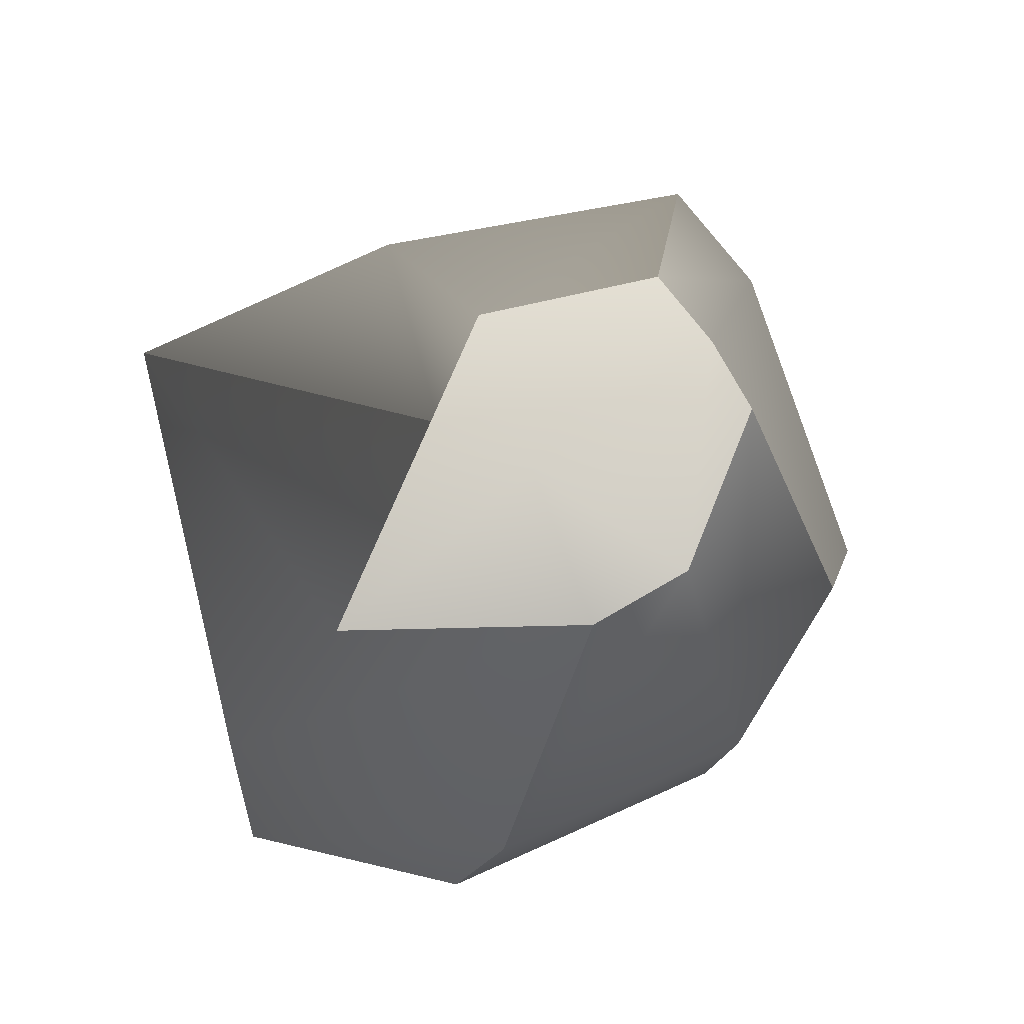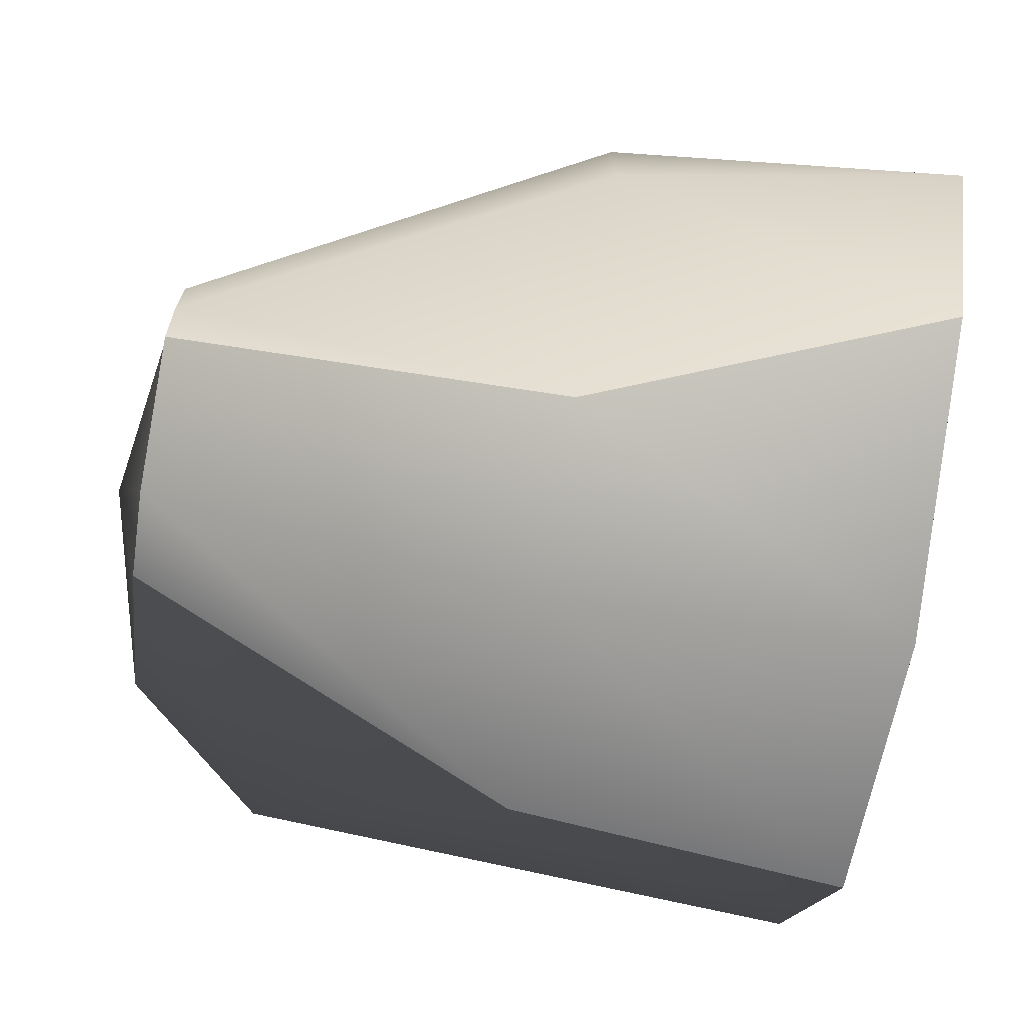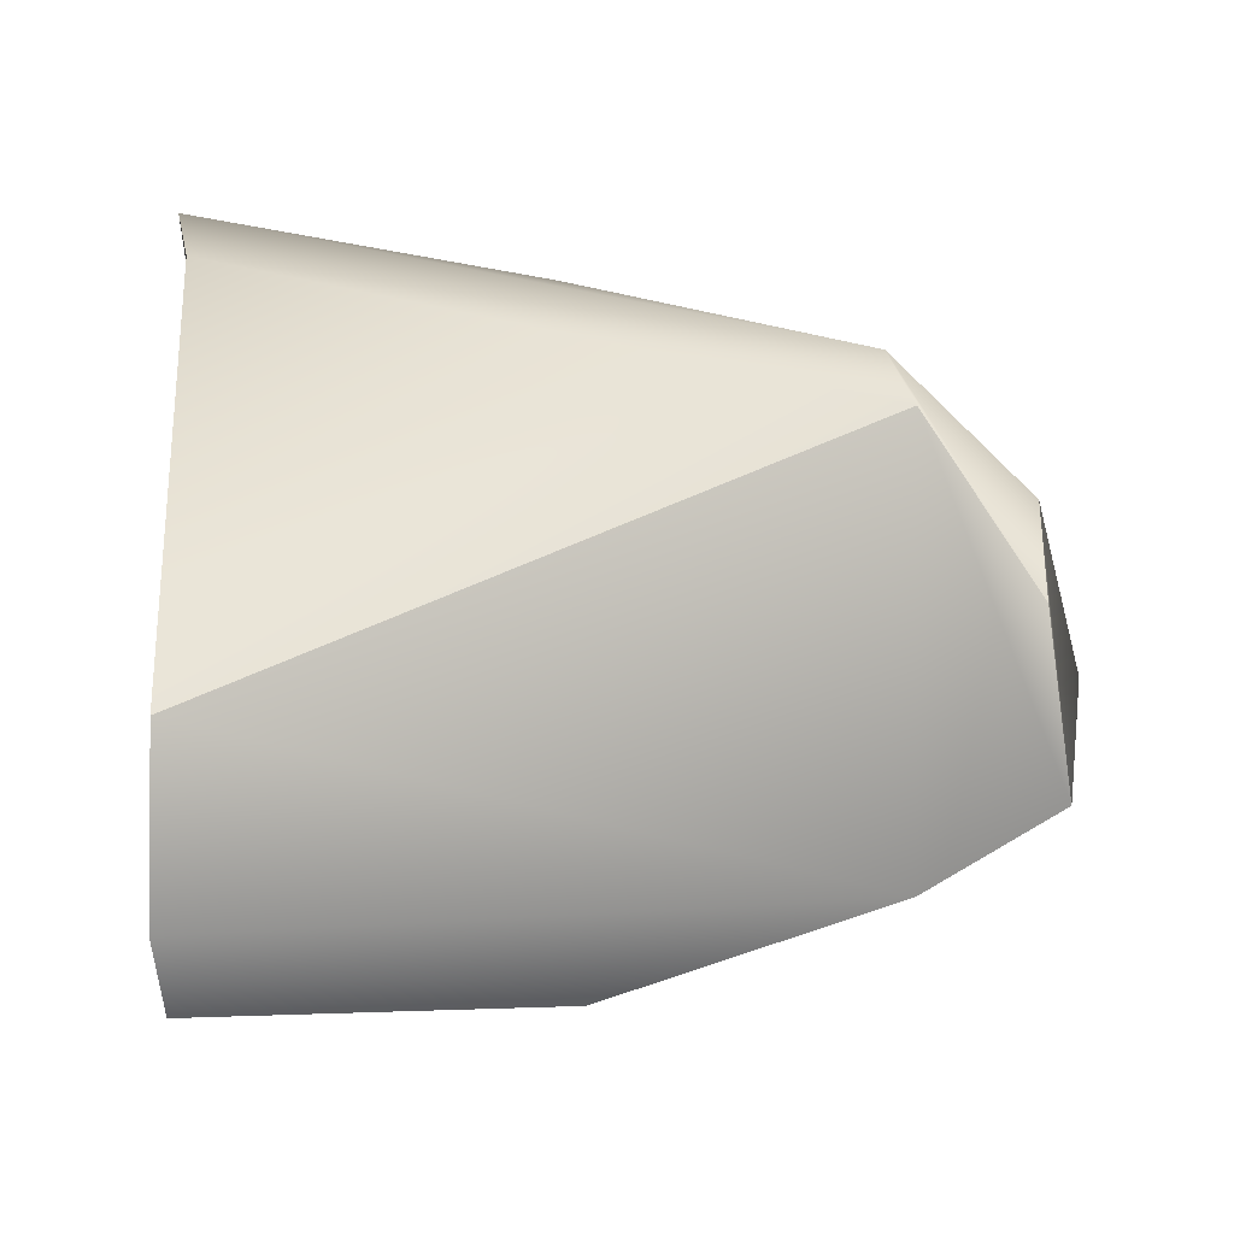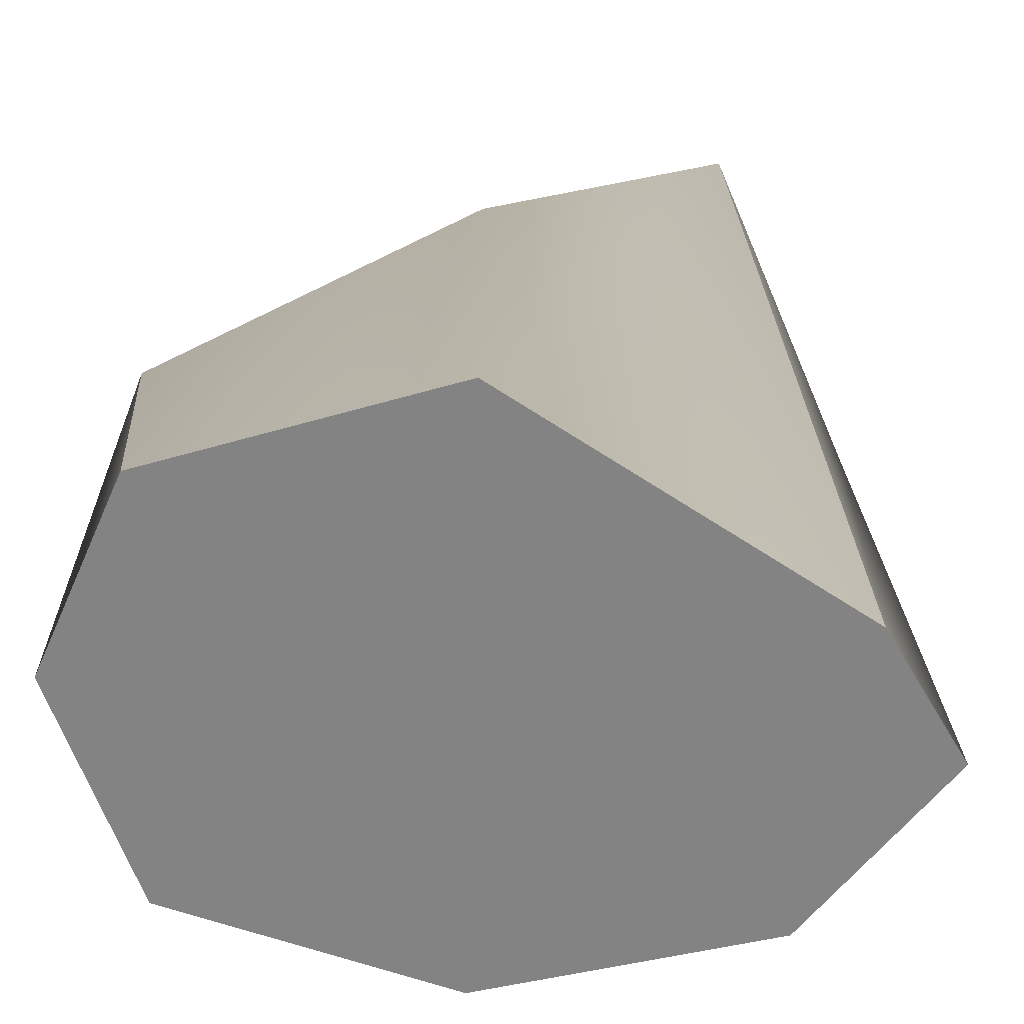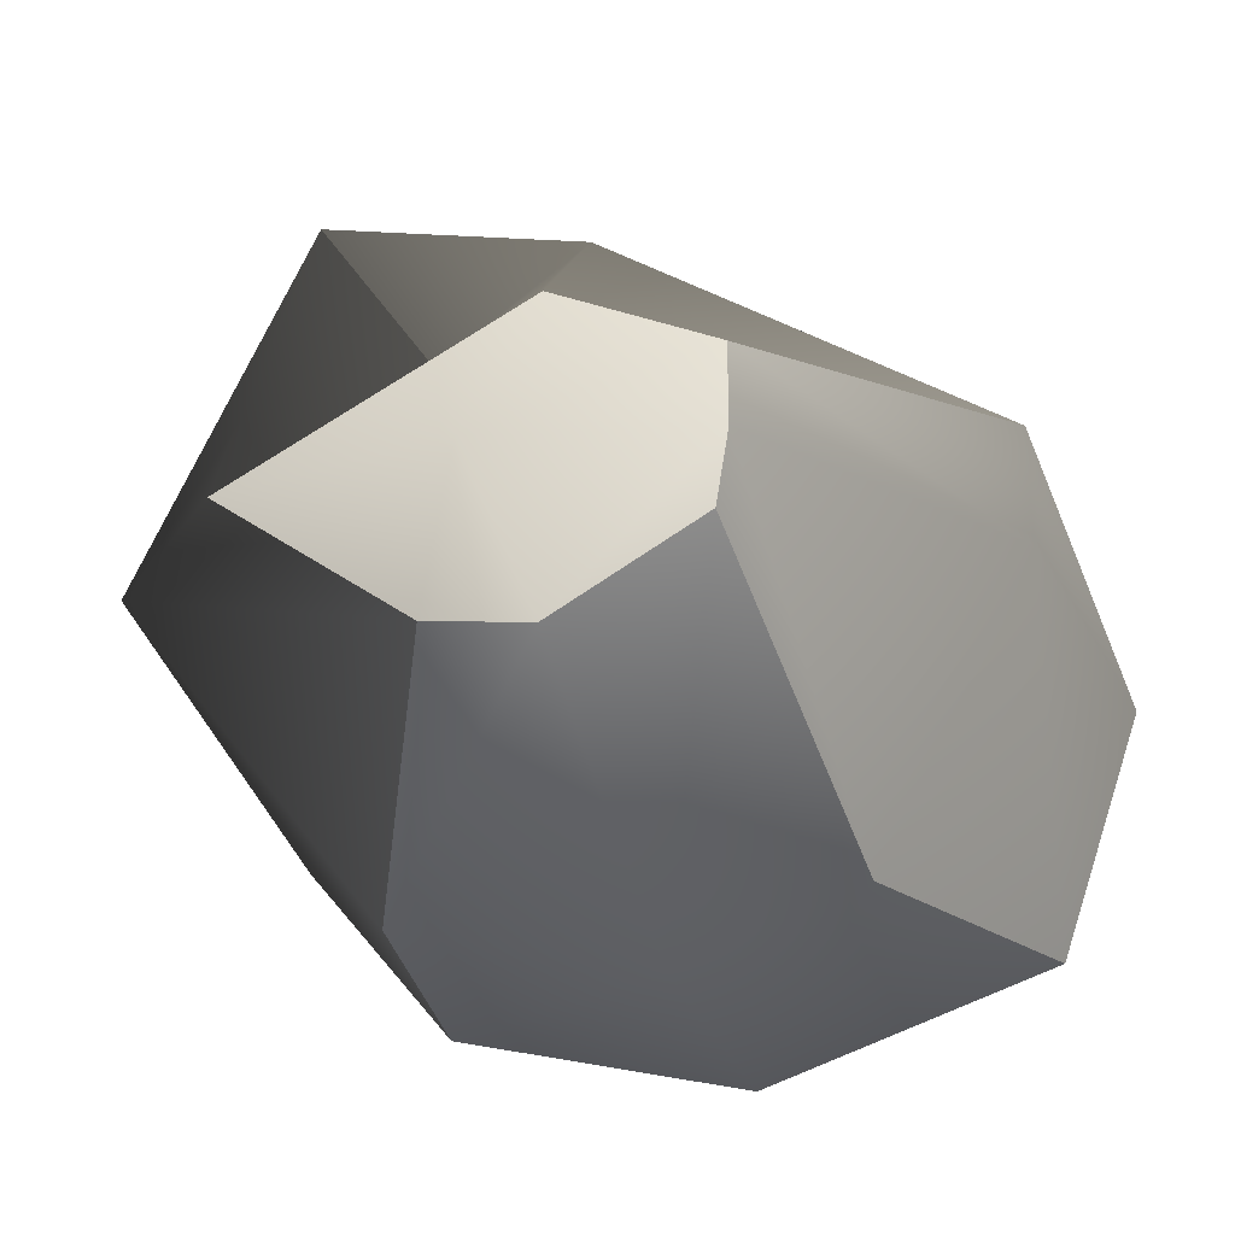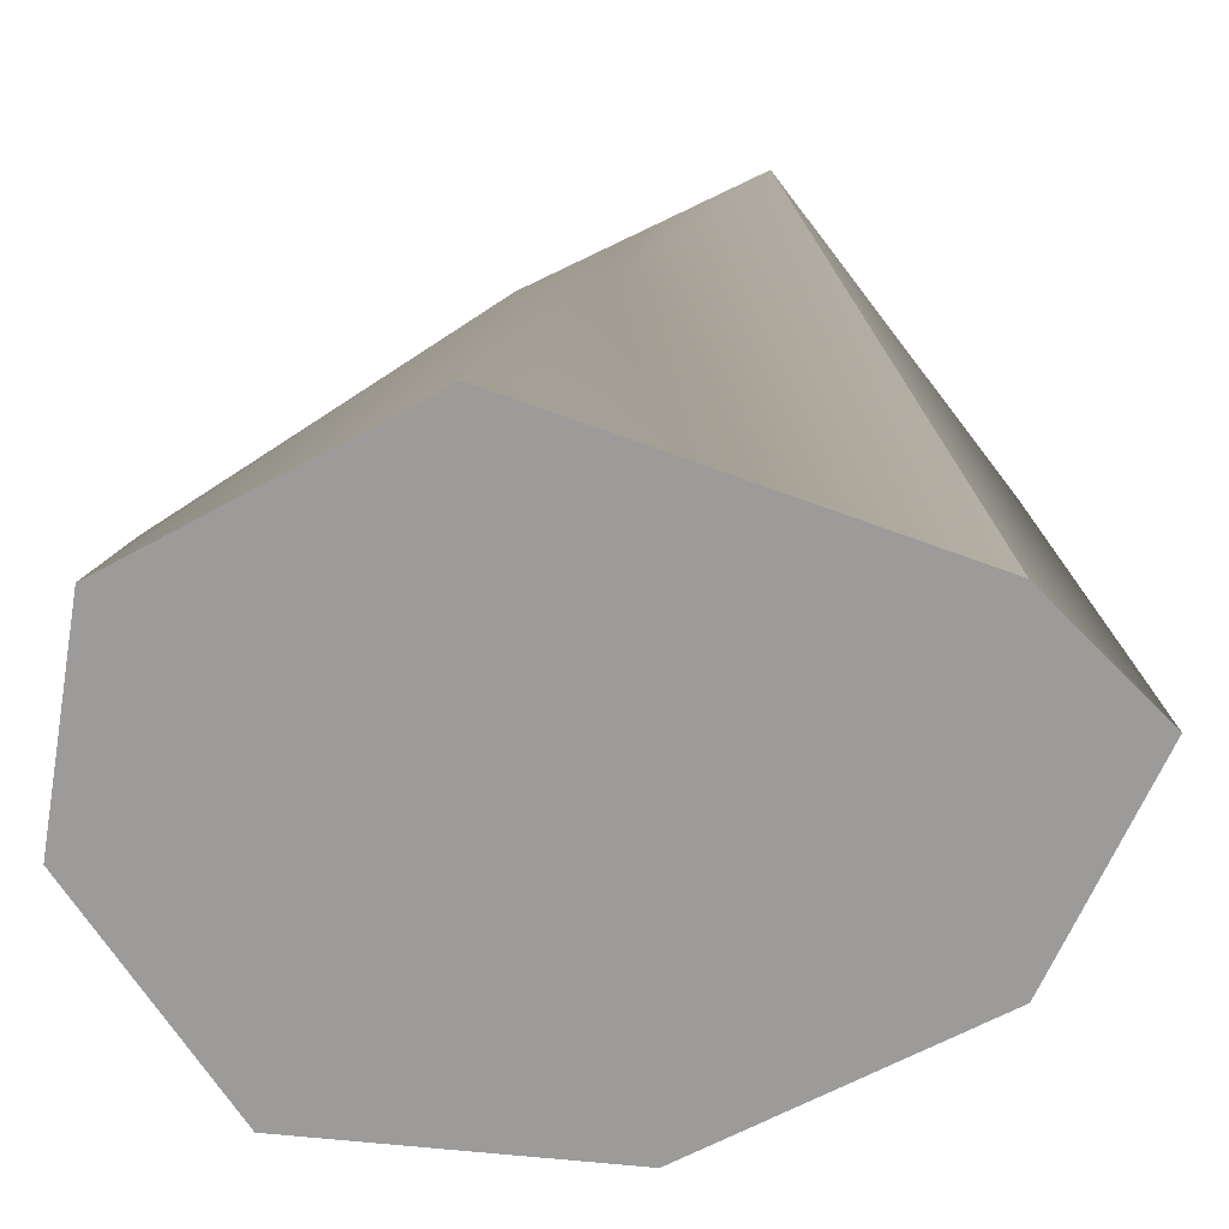
<metadata>
{"format":"obj","ext":"obj","renderer":"f3d","projection":"perspective","resolution":1024,"background":"white","views":[{"elev":77.7,"azim":141.7,"up":"+Y"},{"elev":-70.5,"azim":-98.5,"up":"+Z"},{"elev":28.2,"azim":89.5,"up":"+Z"},{"elev":-61.2,"azim":-1.6,"up":"+Y"},{"elev":-27.9,"azim":-165.2,"up":"+Z"},{"elev":-69.7,"azim":12.7,"up":"+Y"}]}
</metadata>
<code>
g default
v -0.2498 0.003268 0.2486
v -0.000336 0.04381 0.3089
v 0.3083 0.04381 0.1105
v -0.2764 0.3036 0.1797
v -0.000336 0.5438 0.2348
v 0.2076 0.5438 0.2837
v -0.1248 0.6636 0.05368
v -0.000336 0.6636 0.1137
v 0.07461 0.6636 0.06636
v -0.1248 0.6636 -0.01077
v 0.04746 0.6957 -0.01077
v 0.2294 0.6636 -0.01077
v -0.1152 0.6636 -0.06961
v -0.000336 0.6636 -0.1352
v 0.07962 0.6636 -0.1235
v -0.1487 0.3255 -0.1885
v 0.001634 0.3255 -0.2424
v 0.2155 0.3255 -0.1885
v -0.2489 0.02812 -0.1491
v 0.001634 0.02812 -0.2326
v 0.258 0.02812 -0.1669
v -0.3209 0.003268 0.07493
v -0.000336 0.04381 -0.01077
v 0.3836 0.04381 -0.01077
v 0.3424 0.5438 -0.01077
v -0.2764 0.3036 0.07493
g initialShadingGroup pCube3
f 1 2 5 4
f 2 3 6 5
f 4 5 8 7
f 5 6 9 8
f 7 8 11 10
f 8 9 12 11
f 10 11 14 13
f 11 12 15 14
f 13 14 17 16
f 14 15 18 17
f 16 17 20 19
f 17 18 21 20
f 19 20 23 22
f 20 21 24 23
f 22 23 2 1
f 23 24 3 2
f 24 21 18 25
f 3 24 25 6
f 25 18 15 12
f 6 25 12 9
f 19 22 26 16
f 22 1 4 26
f 16 26 10 13
f 26 4 7 10

</code>
